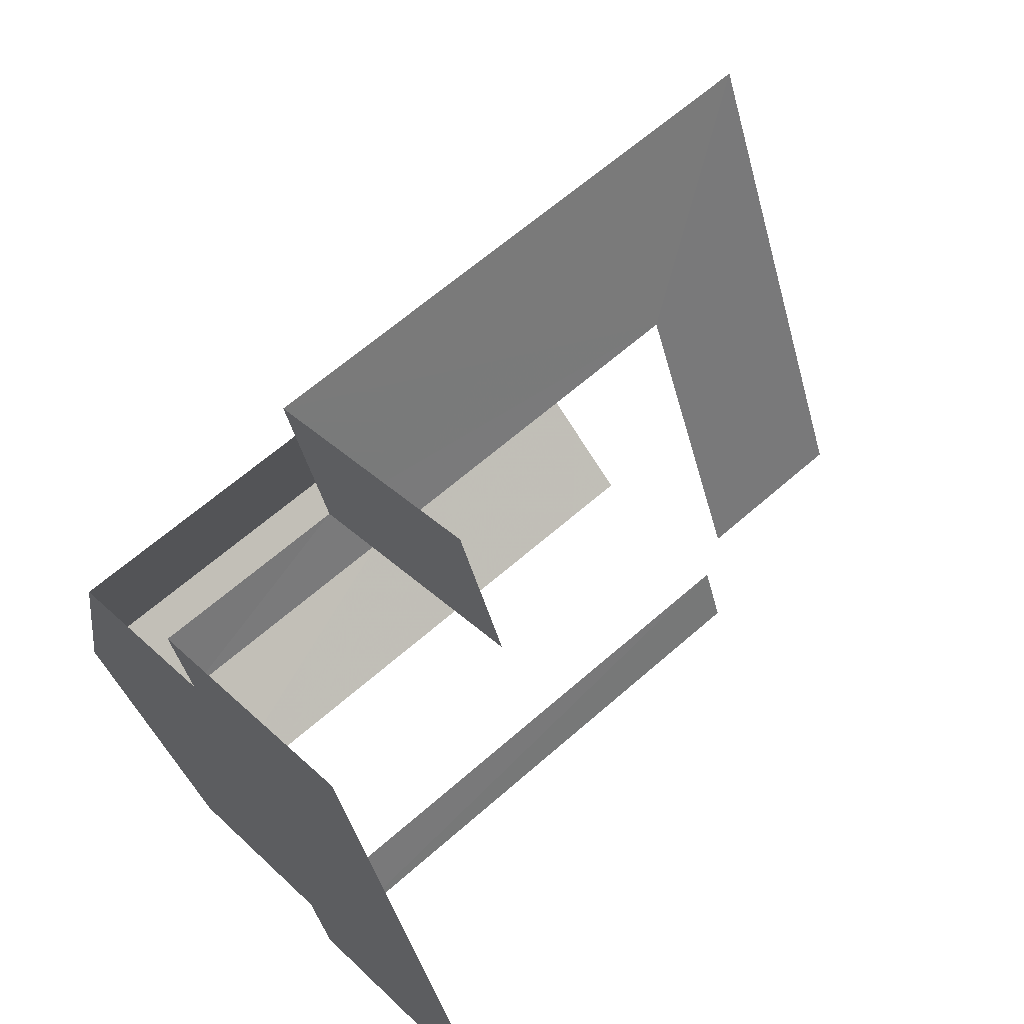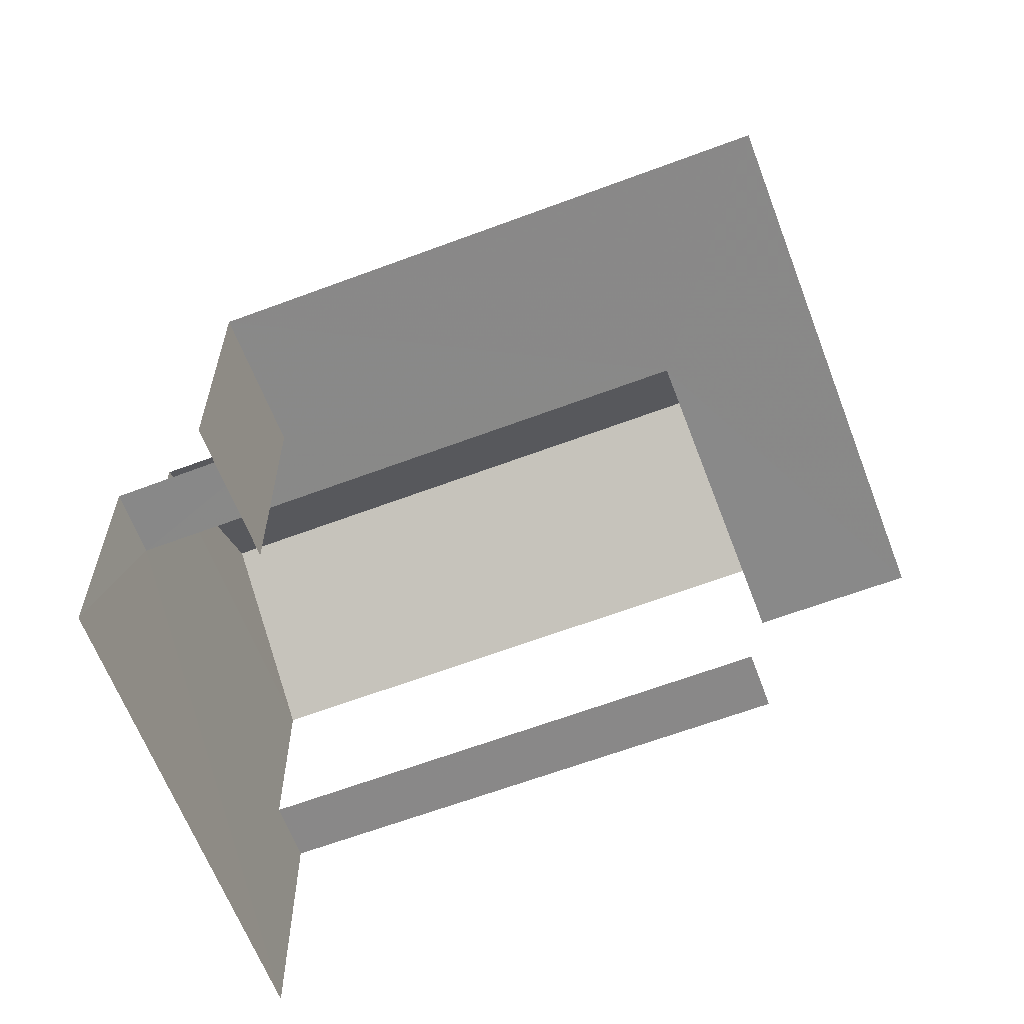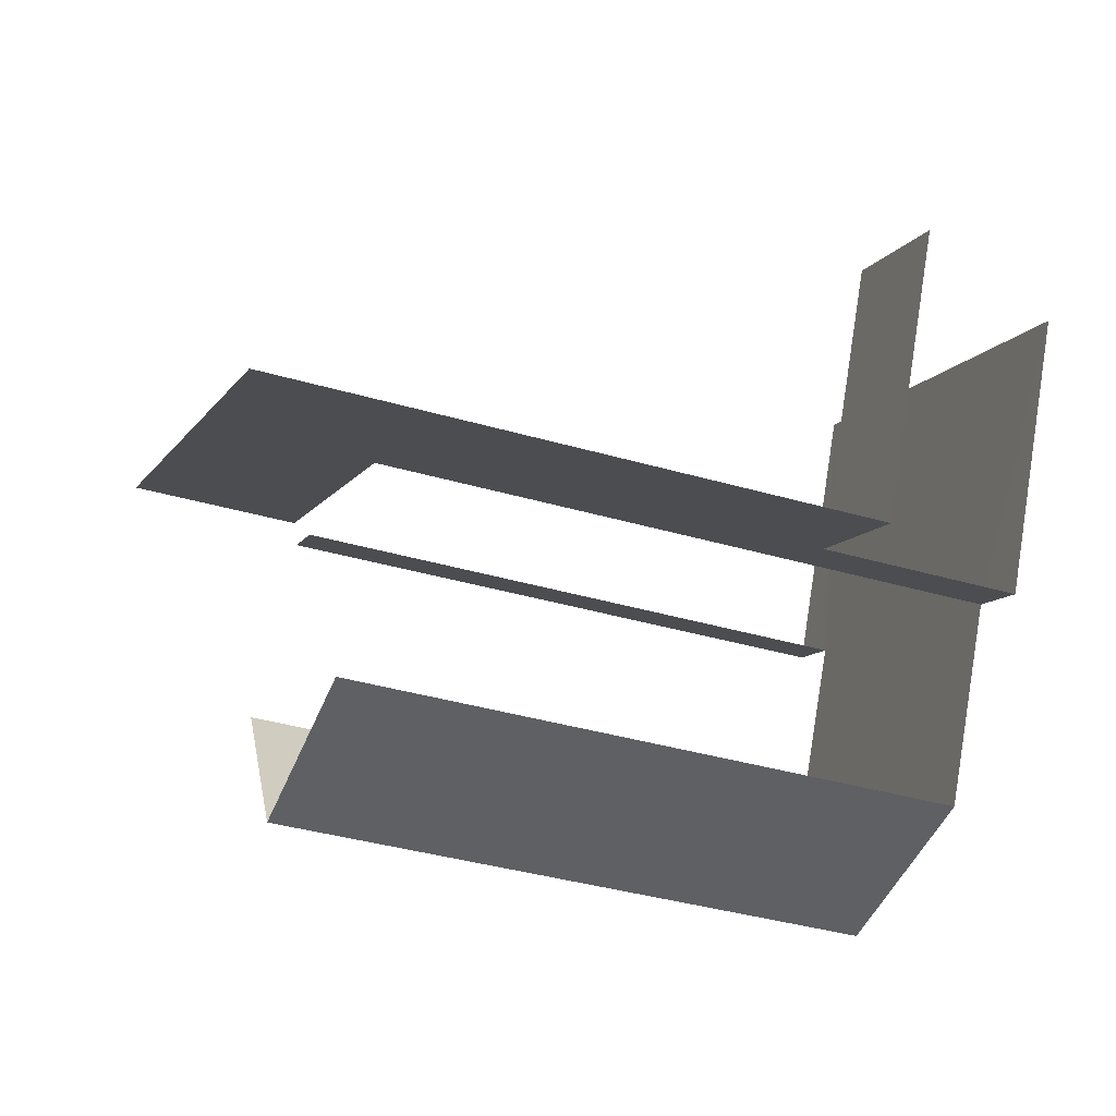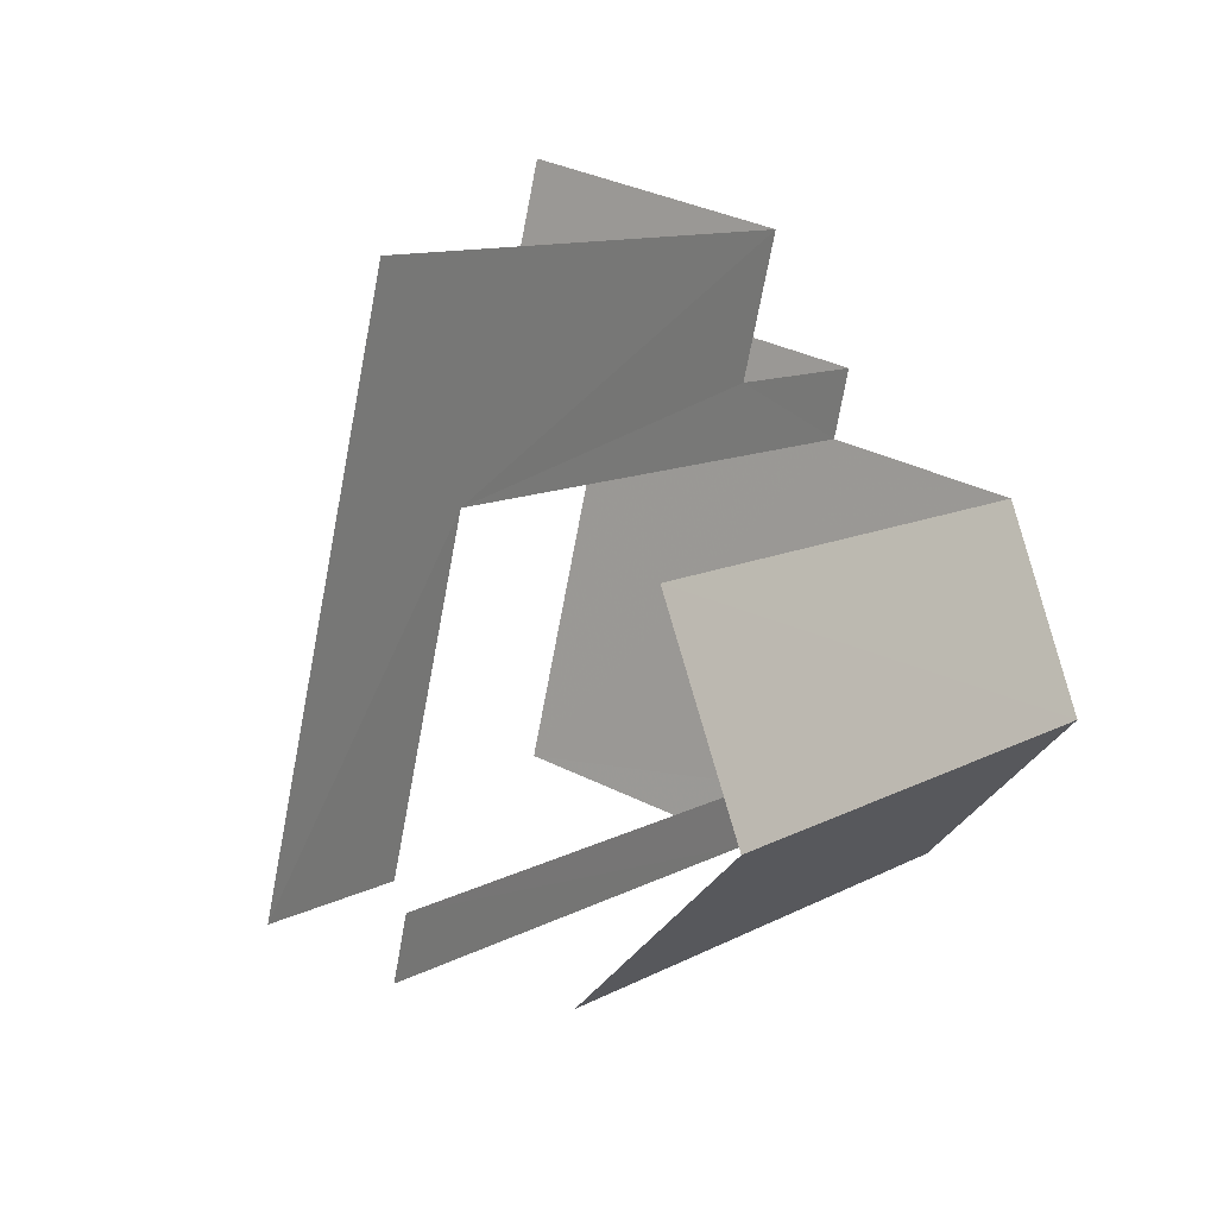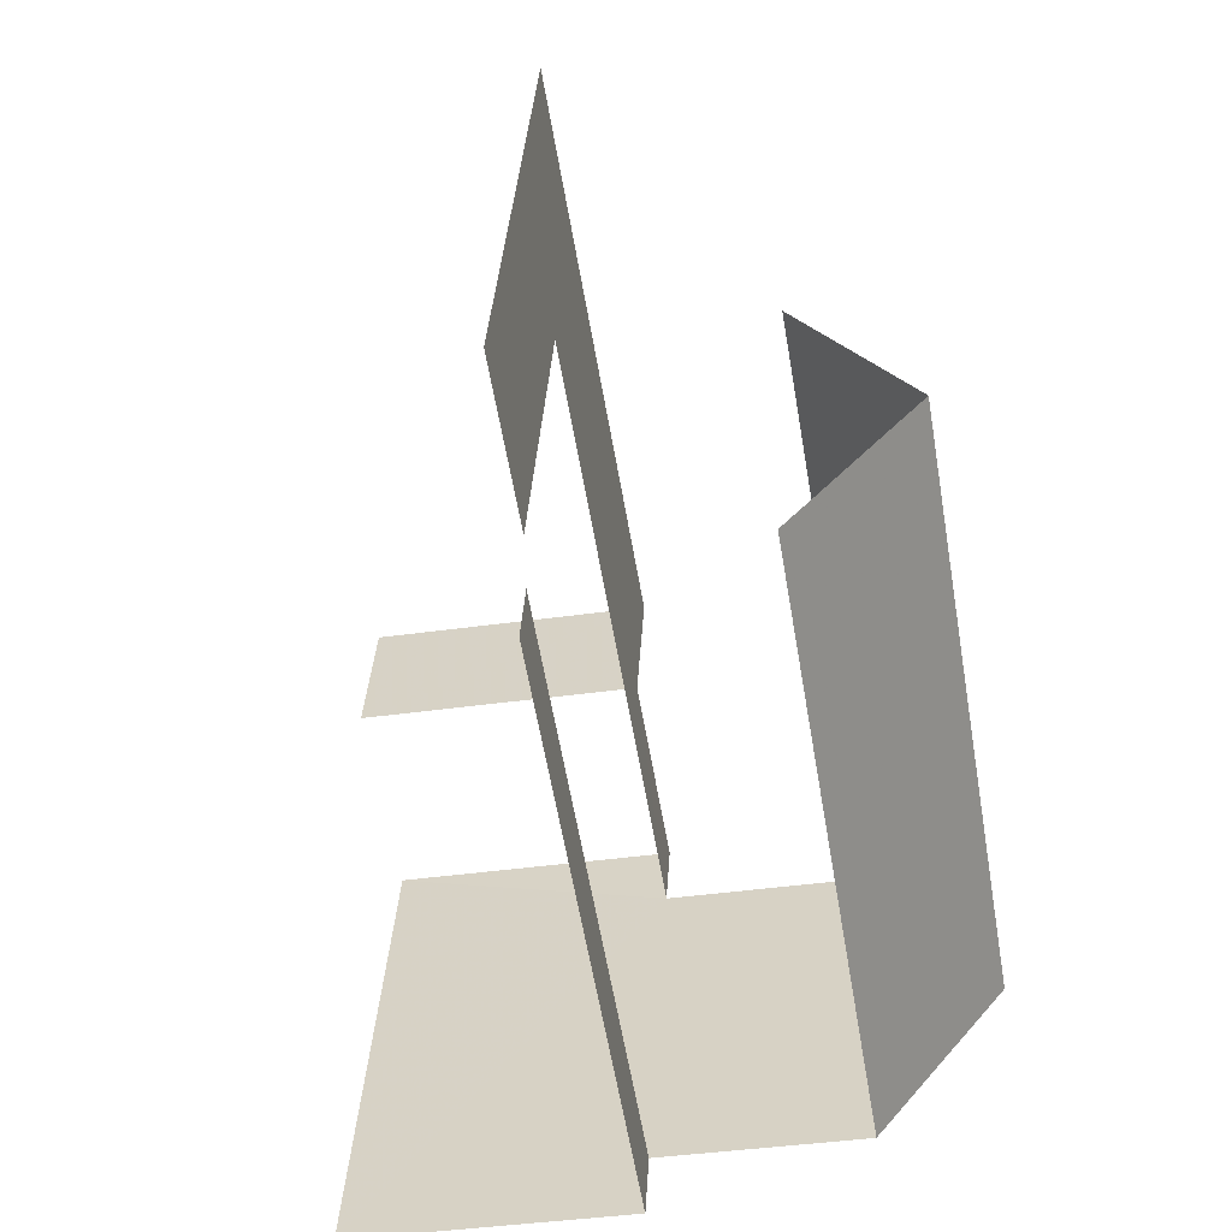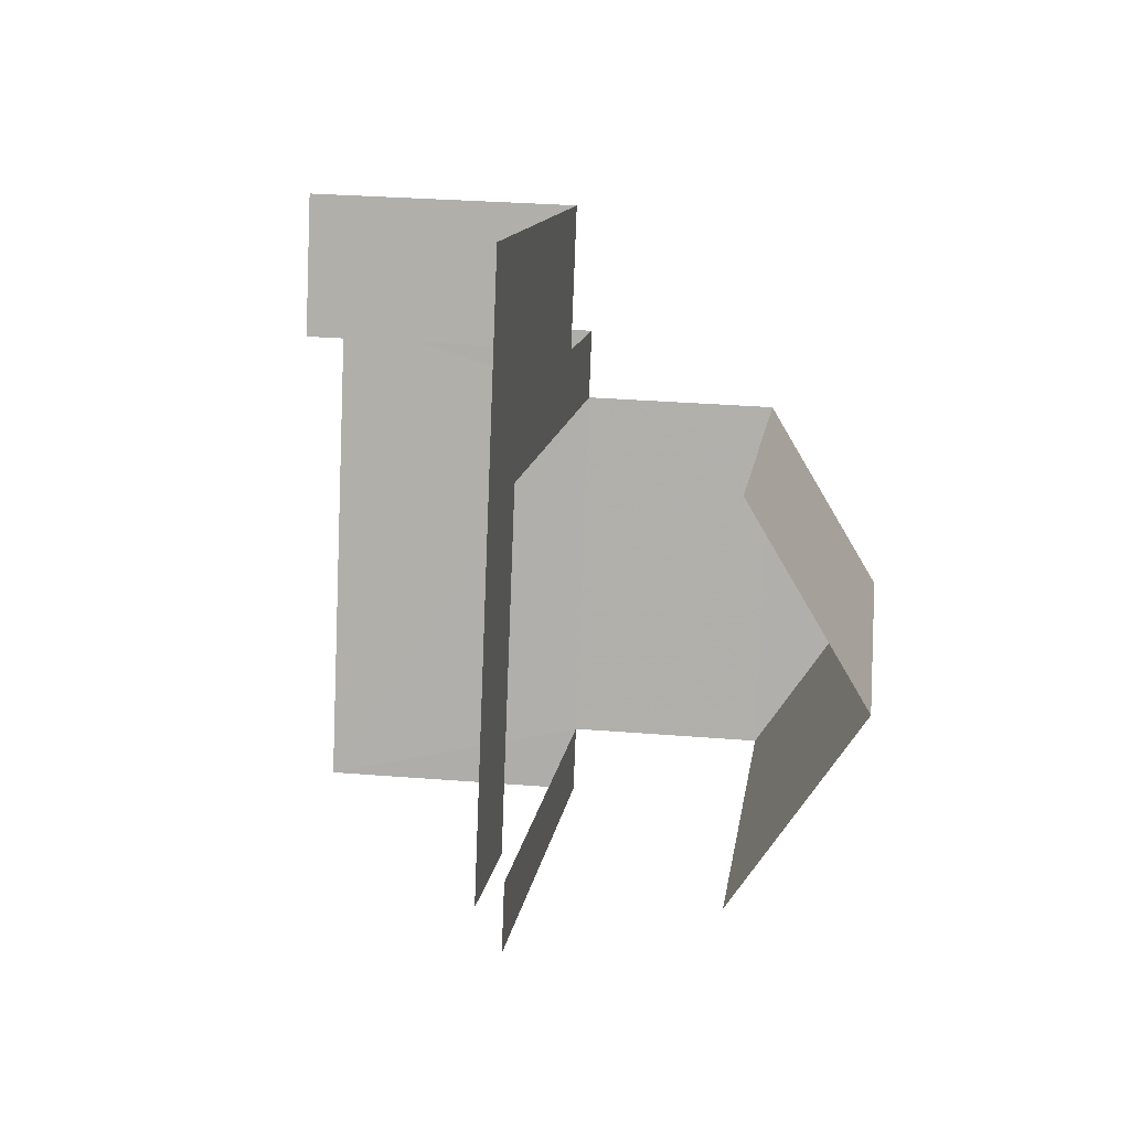
<metadata>
{"format":"obj","ext":"obj","renderer":"f3d","projection":"perspective","resolution":1024,"background":"white","views":[{"elev":34.1,"azim":141.7,"up":"+Y"},{"elev":-63.0,"azim":-177.6,"up":"+Z"},{"elev":77.8,"azim":9.1,"up":"+Y"},{"elev":32.1,"azim":-54.0,"up":"+Y"},{"elev":-39.5,"azim":-79.9,"up":"+Y"},{"elev":28.9,"azim":-83.1,"up":"+Y"}]}
</metadata>
<code>
v -2.247e+05 -1.279e+05 14.16
v -2.247e+05 -1.279e+05 14.16
v -2.247e+05 -1.279e+05 14.16
v -2.247e+05 -1.279e+05 14.16
v -2.247e+05 -1.279e+05 14.16
v -2.247e+05 -1.279e+05 14.16
v -2.247e+05 -1.279e+05 14.16
v -2.247e+05 -1.279e+05 14.16
v -2.247e+05 -1.279e+05 14.16
v -2.247e+05 -1.279e+05 14.16
v -2.247e+05 -1.279e+05 21.8
v -2.247e+05 -1.279e+05 20.25
v -2.247e+05 -1.279e+05 21.8
v -2.247e+05 -1.279e+05 20.25
v -2.247e+05 -1.279e+05 20.25
v -2.247e+05 -1.279e+05 20.25
v -2.247e+05 -1.279e+05 17.68
v -2.247e+05 -1.279e+05 17.68
v -2.247e+05 -1.279e+05 17.68
v -2.247e+05 -1.279e+05 17.68
v -2.247e+05 -1.279e+05 17.68
v -2.247e+05 -1.279e+05 17.68
v -2.247e+05 -1.279e+05 17.68
v -2.247e+05 -1.279e+05 17.68
v -2.247e+05 -1.279e+05 17.68
v -2.247e+05 -1.279e+05 17.68
v -2.247e+05 -1.279e+05 17.68
v -2.247e+05 -1.279e+05 17.68
f 1 2 3
f 4 3 5
f 2 6 7
f 8 9 7
f 10 5 9
f 3 2 5
f 9 2 7
f 5 2 9
f 9 8 26
f 25 9 26
f 26 8 7
f 27 26 7
f 5 23 4
f 5 24 23
f 10 25 14
f 14 25 12
f 10 9 25
f 12 25 28
f 23 3 4
f 23 22 3
f 22 1 3
f 22 18 1
f 5 10 24
f 15 19 24
f 15 24 11
f 24 10 14
f 11 24 14
f 19 15 16
f 20 19 16
f 21 6 2
f 17 21 2
f 11 12 13
f 11 14 12
f 13 15 11
f 13 16 15
f 17 18 19
f 20 21 17
f 18 22 19
f 19 22 23
f 19 23 24
f 20 17 19
f 25 26 27
f 28 25 27
f 18 2 1
f 18 17 2
f 13 12 16
f 16 12 20
f 21 20 6
f 6 20 7
f 7 28 27
f 20 12 28
f 20 28 7

</code>
